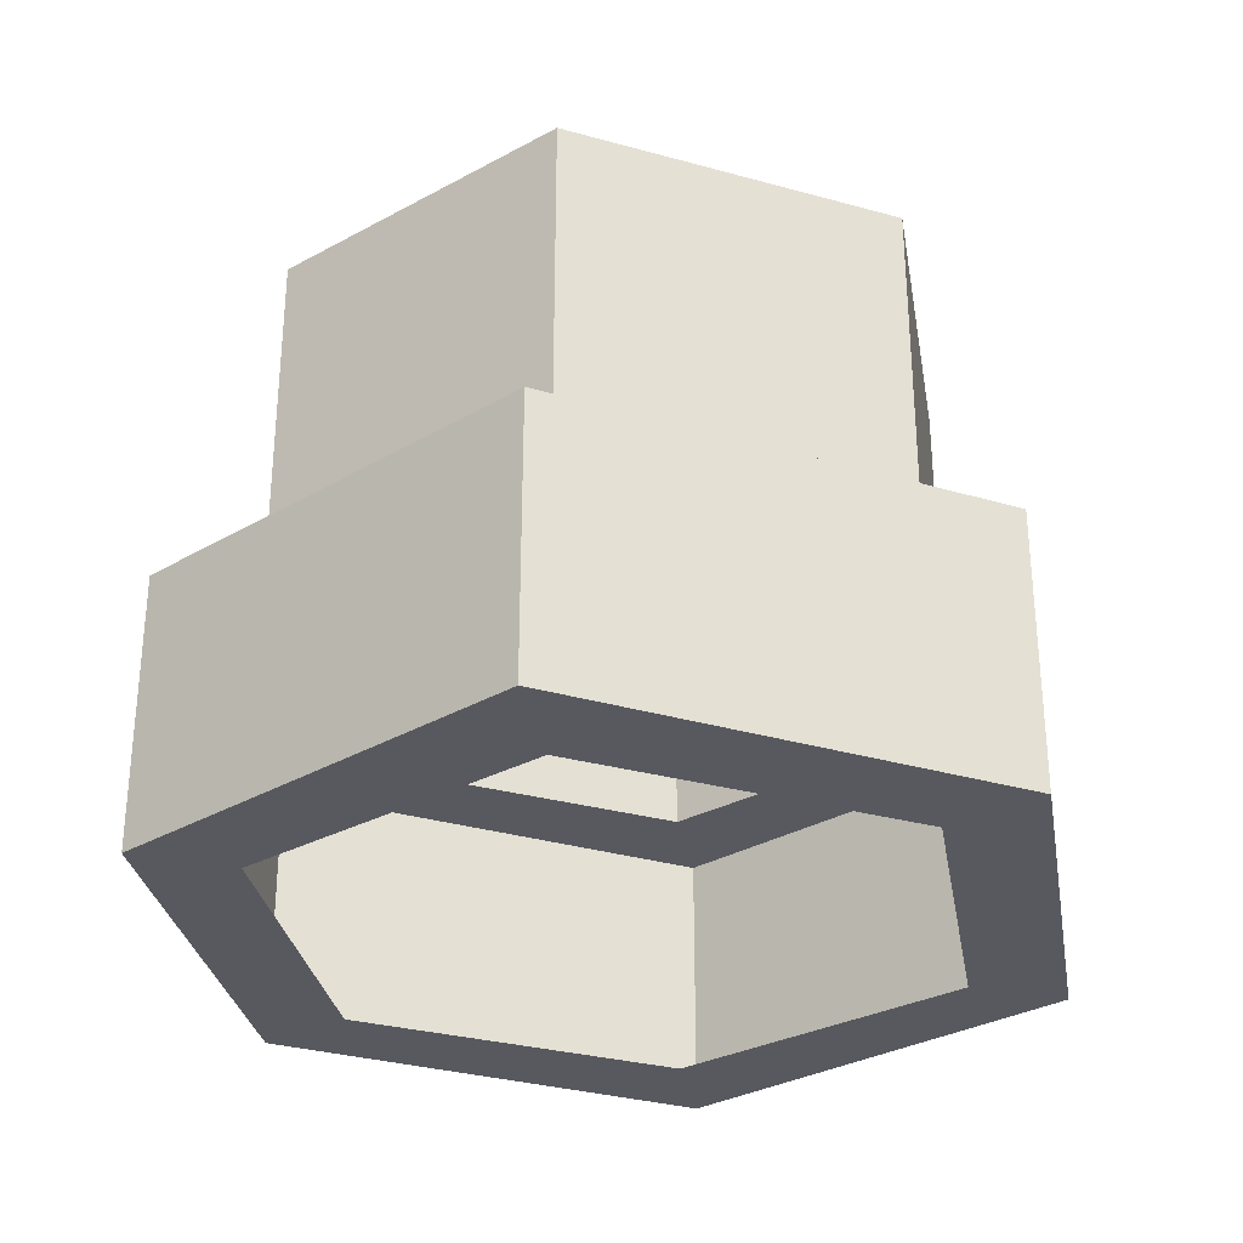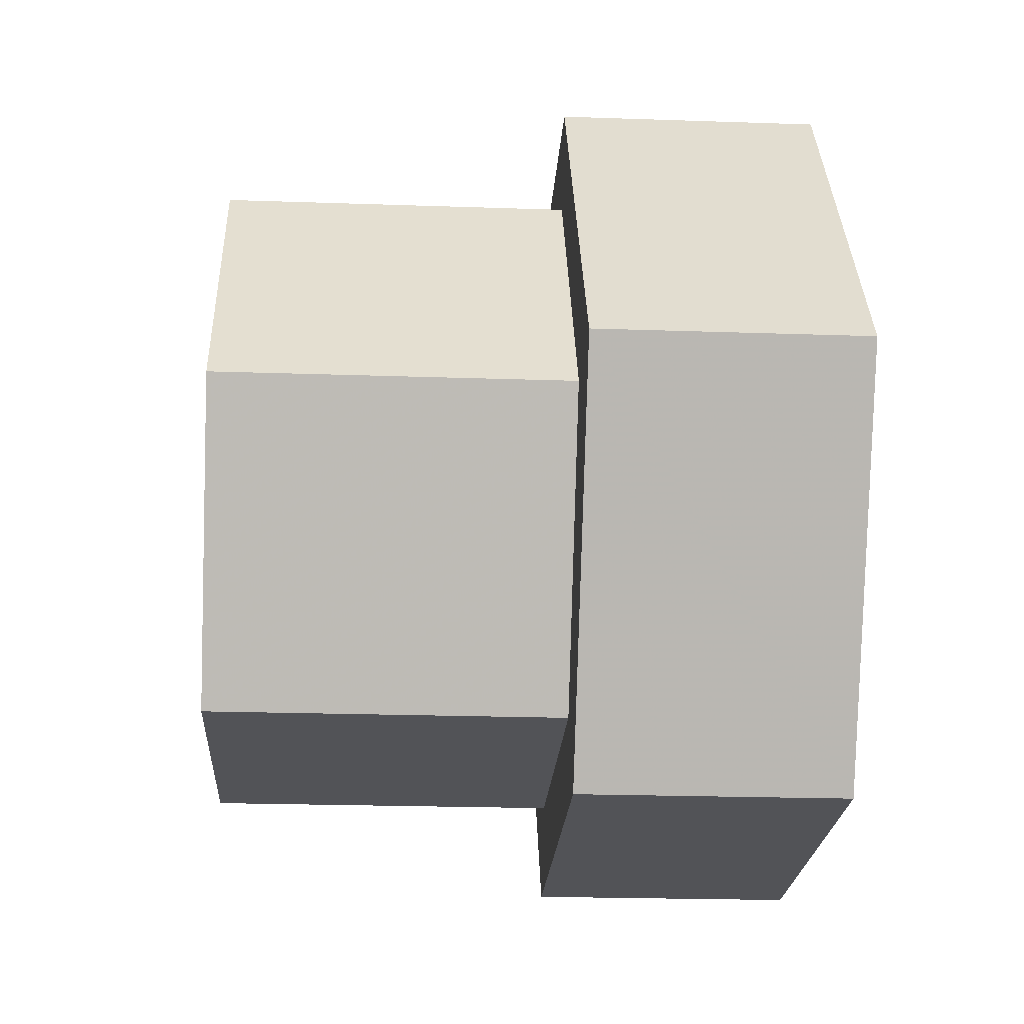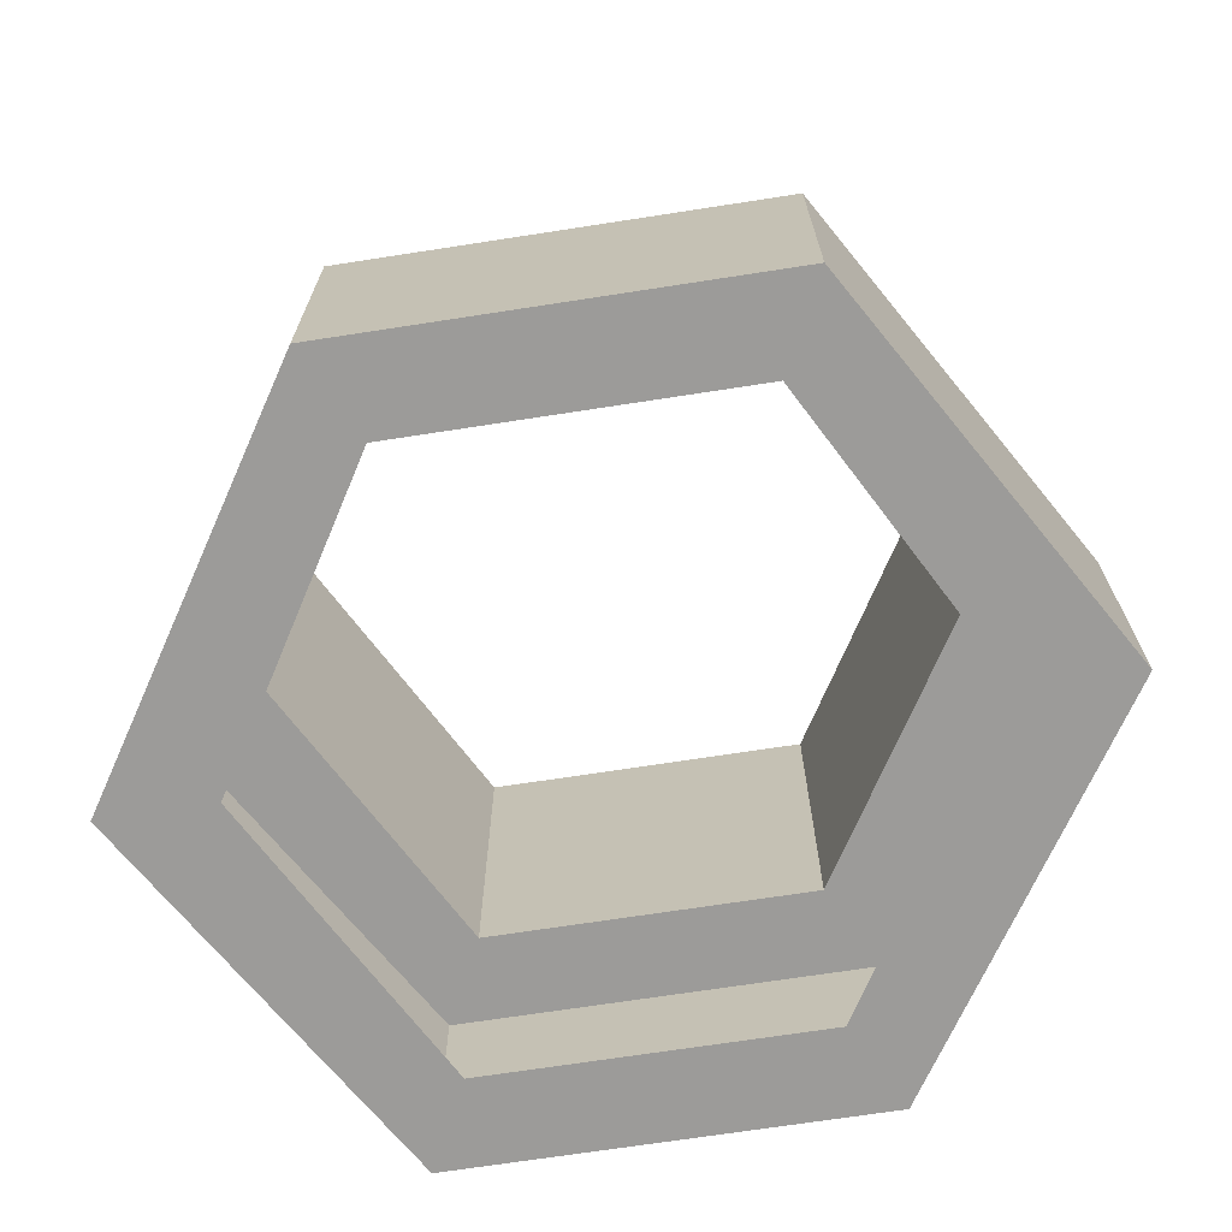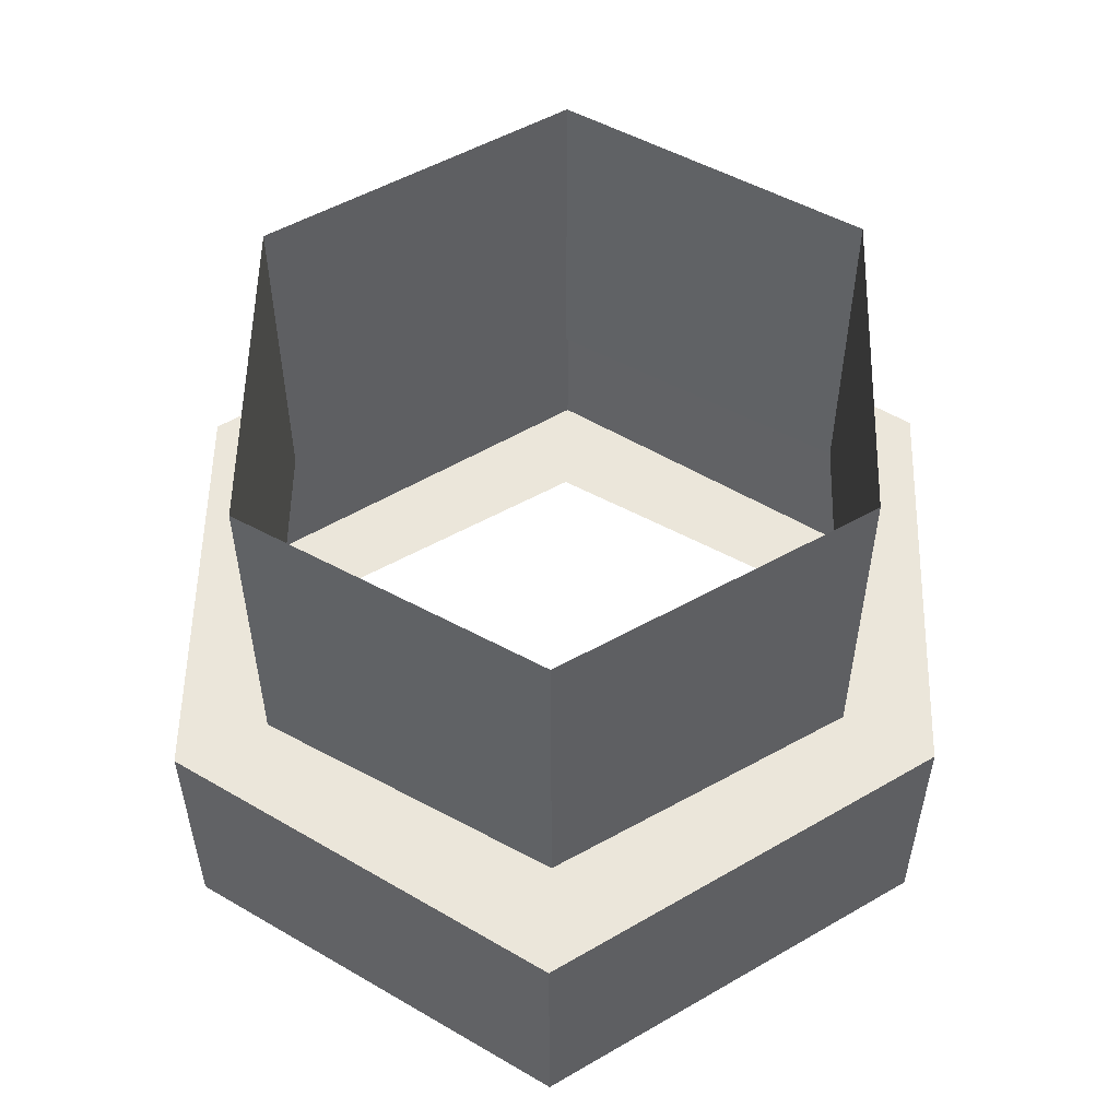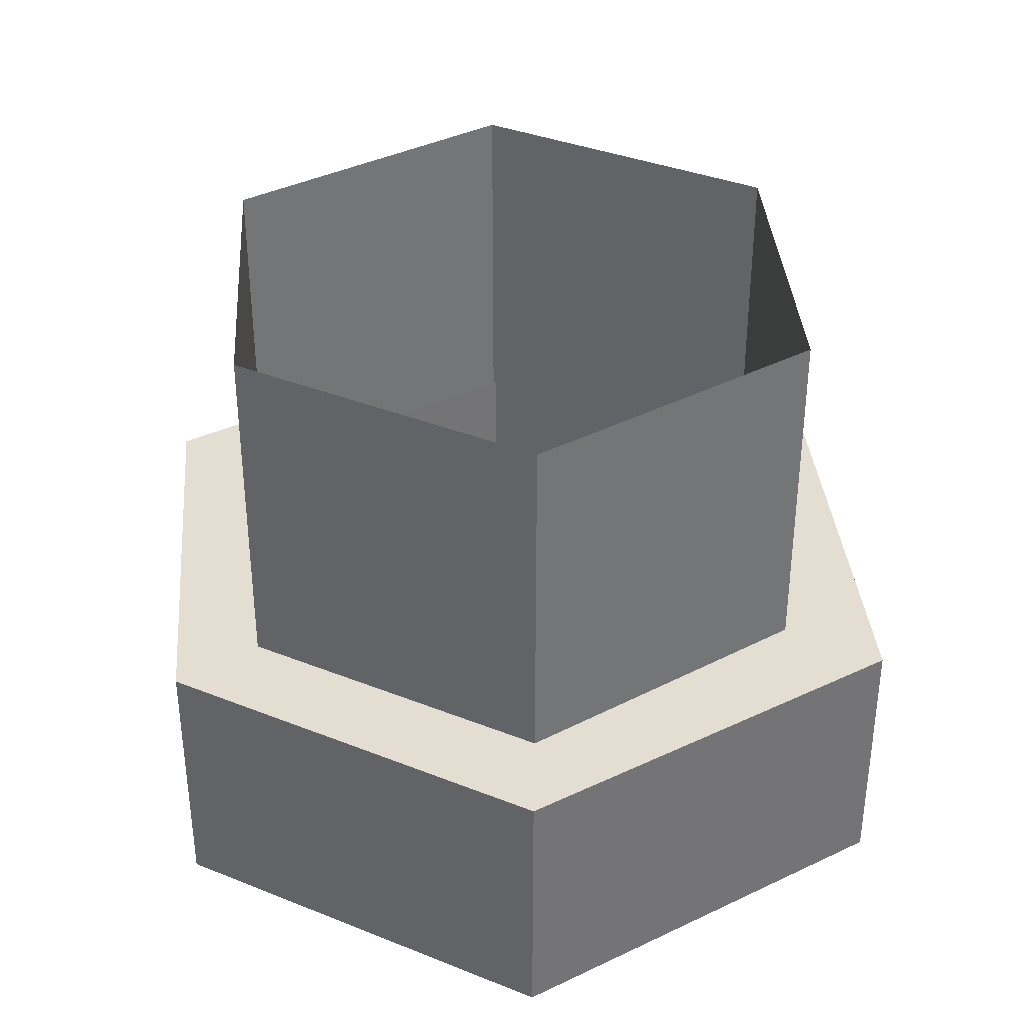
<metadata>
{"format":"obj","ext":"obj","renderer":"f3d","projection":"perspective","resolution":1024,"background":"white","views":[{"elev":-30.4,"azim":99.8,"up":"+Z"},{"elev":-22.4,"azim":86.6,"up":"+Y"},{"elev":-69.7,"azim":8.8,"up":"+Z"},{"elev":54.9,"azim":91.3,"up":"+Z"},{"elev":36.0,"azim":-152.3,"up":"+Z"}]}
</metadata>
<code>
v 0.1172 -0.1484 0.03125
v 0.1172 -0.1484 0.1562
v 0.0625 -0.25 0.1562
v 0.0625 -0.25 0.03125
v 0.07812 -0.2812 0.03125
v 0.1562 -0.1484 0.03125
v 0.05469 -0.04688 0.03125
v 0.05469 -0.04688 0.1562
v -0.0625 -0.04688 0.03125
v -0.0625 -0.04688 0.1562
v -0.1172 -0.1484 0.03125
v -0.1172 -0.1484 0.1562
v -0.05469 -0.25 0.03125
v -0.05469 -0.25 0.1562
v 0.07812 -0.2812 -0.0625
v 0.1562 -0.1484 -0.0625
v -0.07031 -0.2812 -0.0625
v -0.05469 -0.25 -0.0625
v 0.0625 -0.25 -0.0625
v 0.1172 -0.1484 -0.0625
v 0.07031 -0.01562 -0.0625
v 0.07031 -0.01562 0.03125
v -0.07812 -0.01562 0.03125
v -0.1562 -0.1484 0.03125
v -0.07031 -0.2812 0.03125
v -0.1562 -0.1484 -0.0625
v -0.1172 -0.1484 -0.0625
v -0.07812 -0.01562 -0.0625
v -0.0625 -0.04688 -0.0625
v 0.05469 -0.04688 -0.0625
f 1 2 3
f 1 3 4
f 1 7 2
f 2 7 8
f 8 7 9
f 8 9 10
f 10 9 11
f 10 11 12
f 12 11 13
f 12 13 14
f 14 13 4
f 14 4 3
f 1 4 5
f 1 5 6
f 1 6 7
f 15 16 6
f 15 6 5
f 15 5 17
f 15 17 18
f 15 18 19
f 15 19 16
f 16 19 20
f 16 20 21
f 16 21 22
f 16 22 6
f 6 22 7
f 7 22 9
f 9 22 23
f 9 23 11
f 11 23 24
f 11 24 13
f 13 24 25
f 13 25 4
f 4 25 5
f 5 25 17
f 17 25 26
f 17 26 27
f 17 27 18
f 26 25 24
f 26 24 28
f 26 28 29
f 26 29 27
f 28 24 23
f 28 23 21
f 28 21 30
f 28 30 29
f 21 23 22
f 21 20 30

</code>
